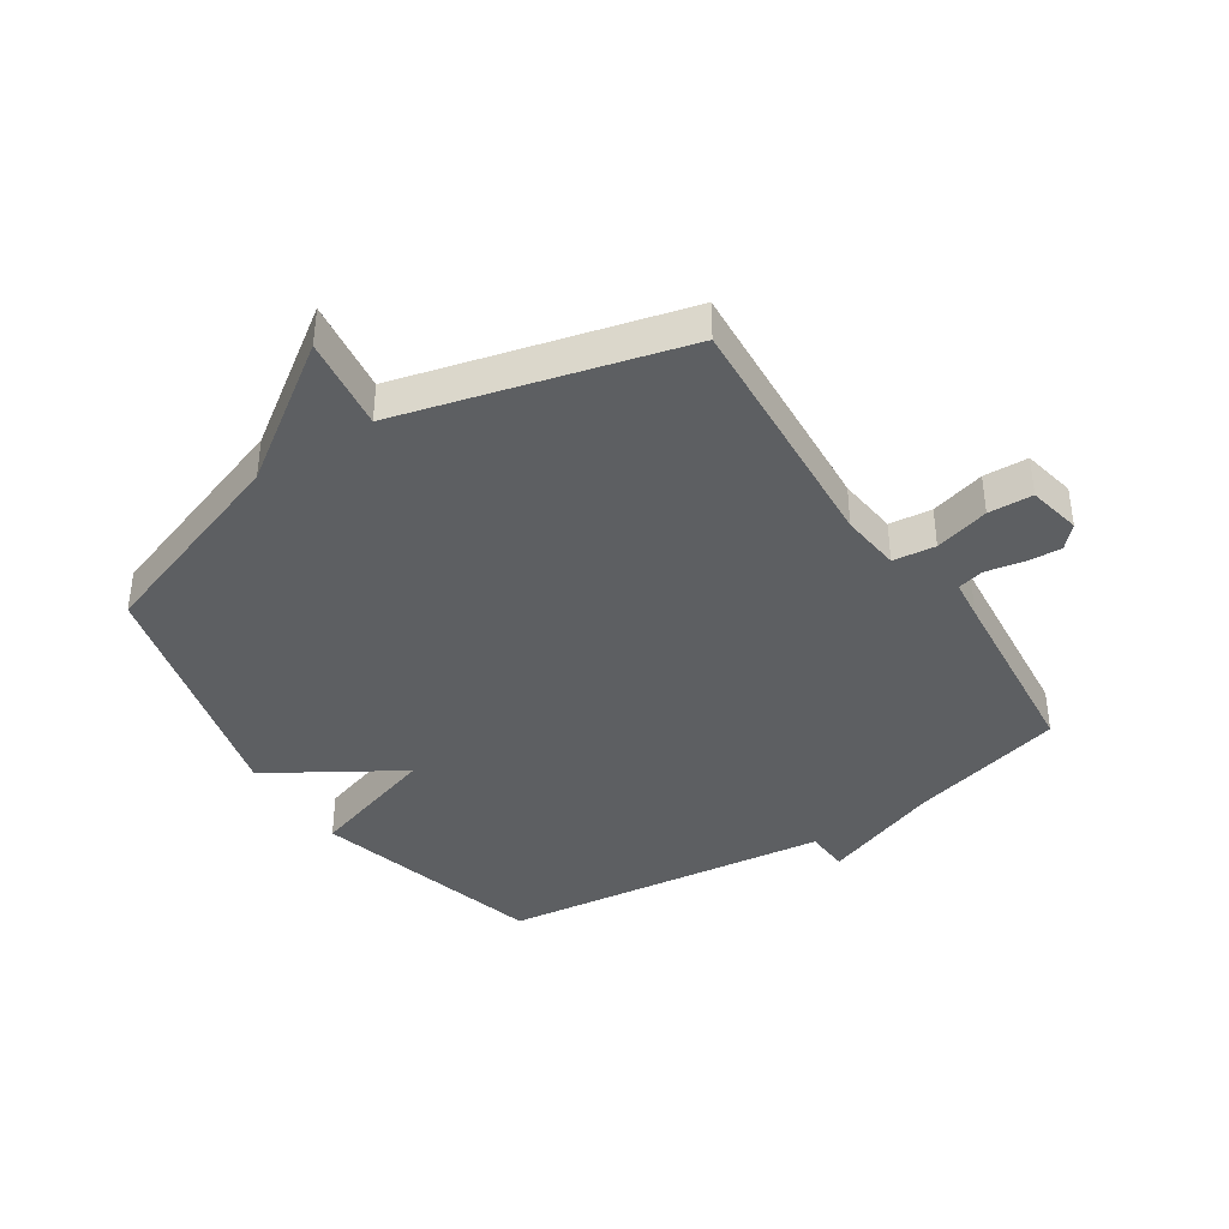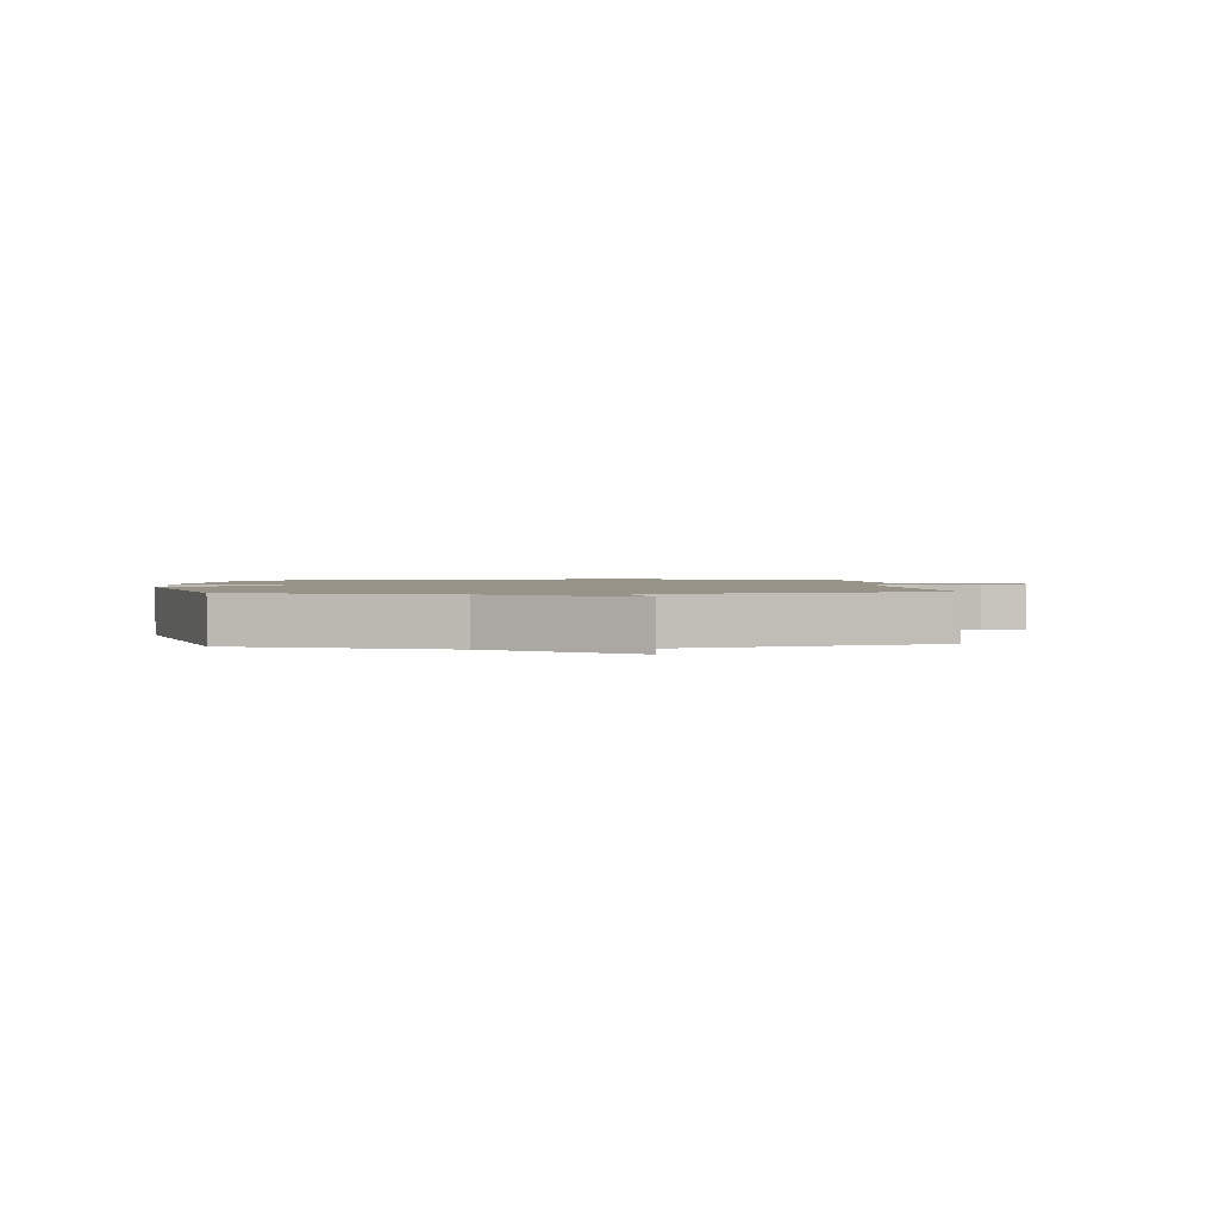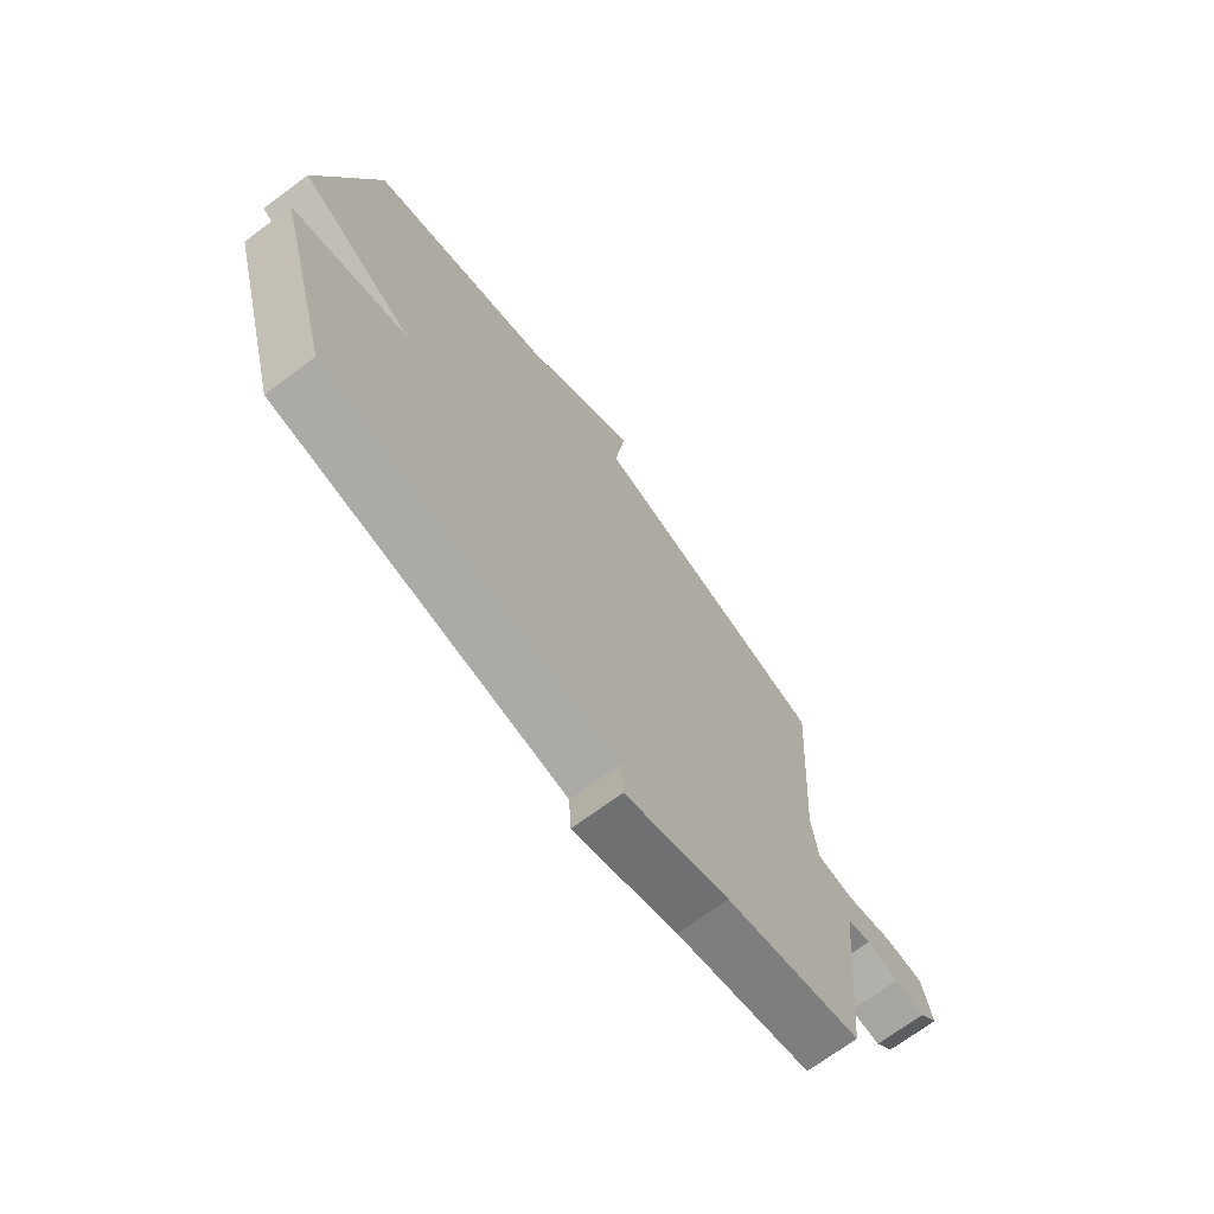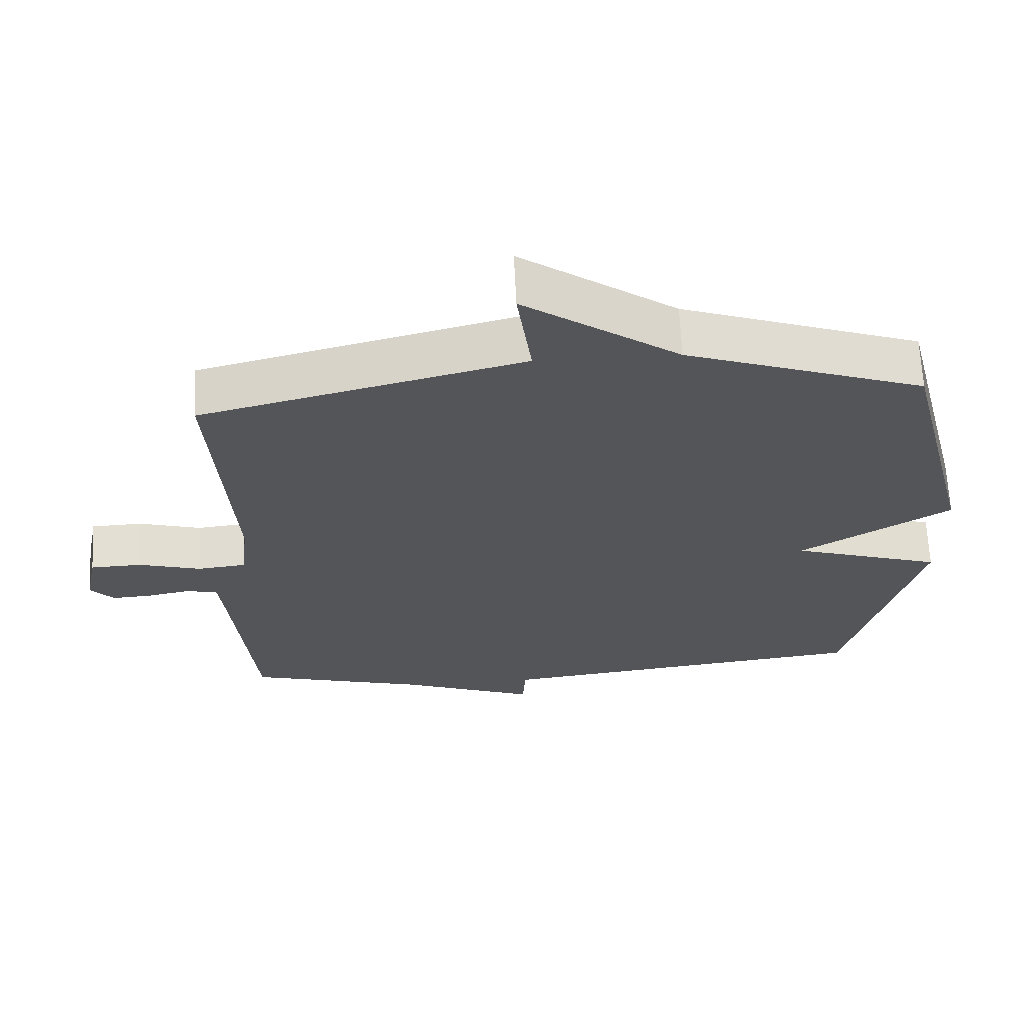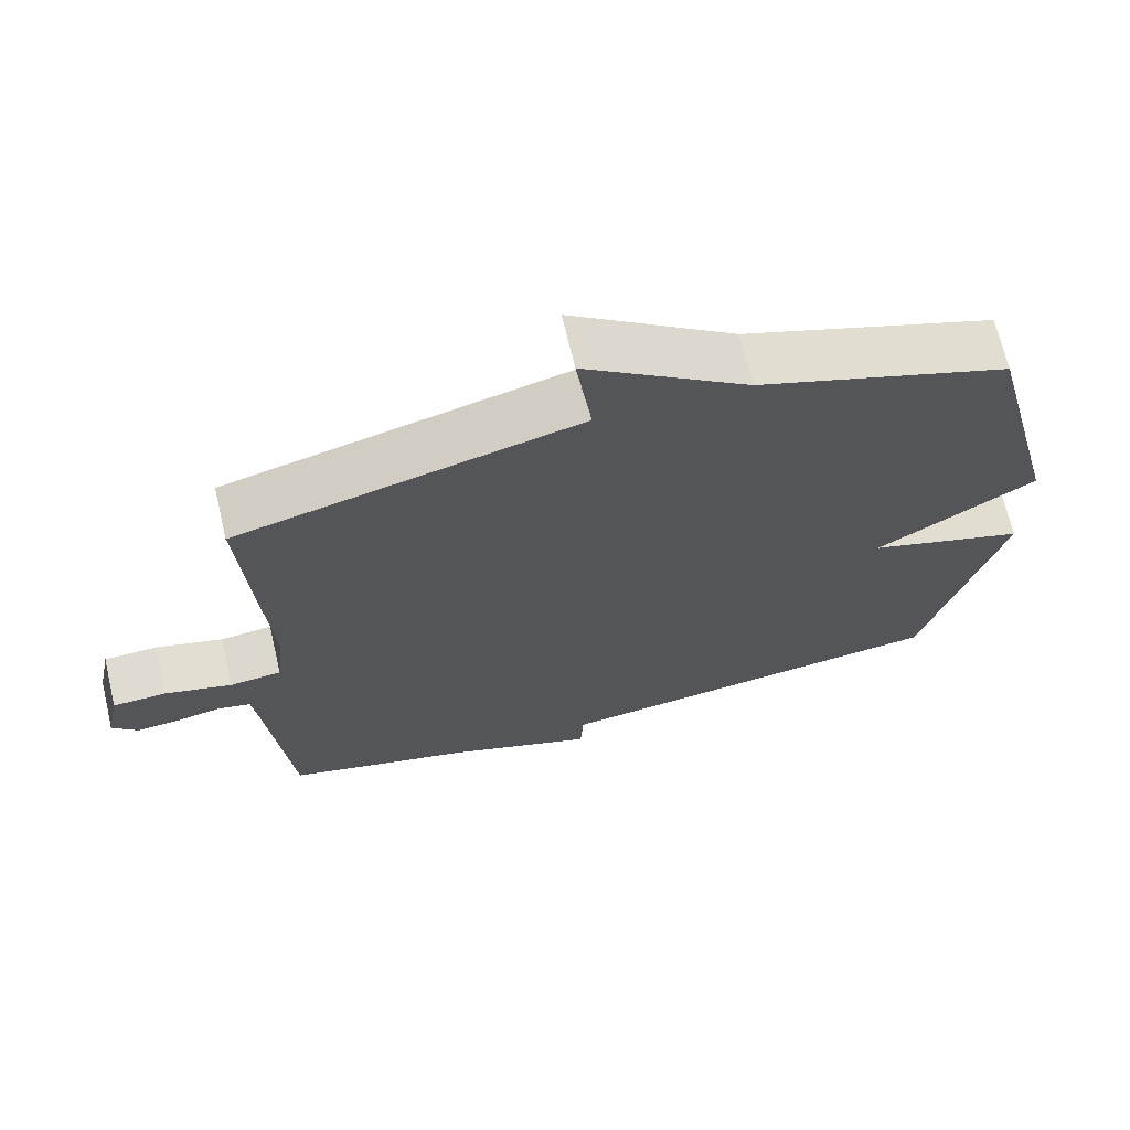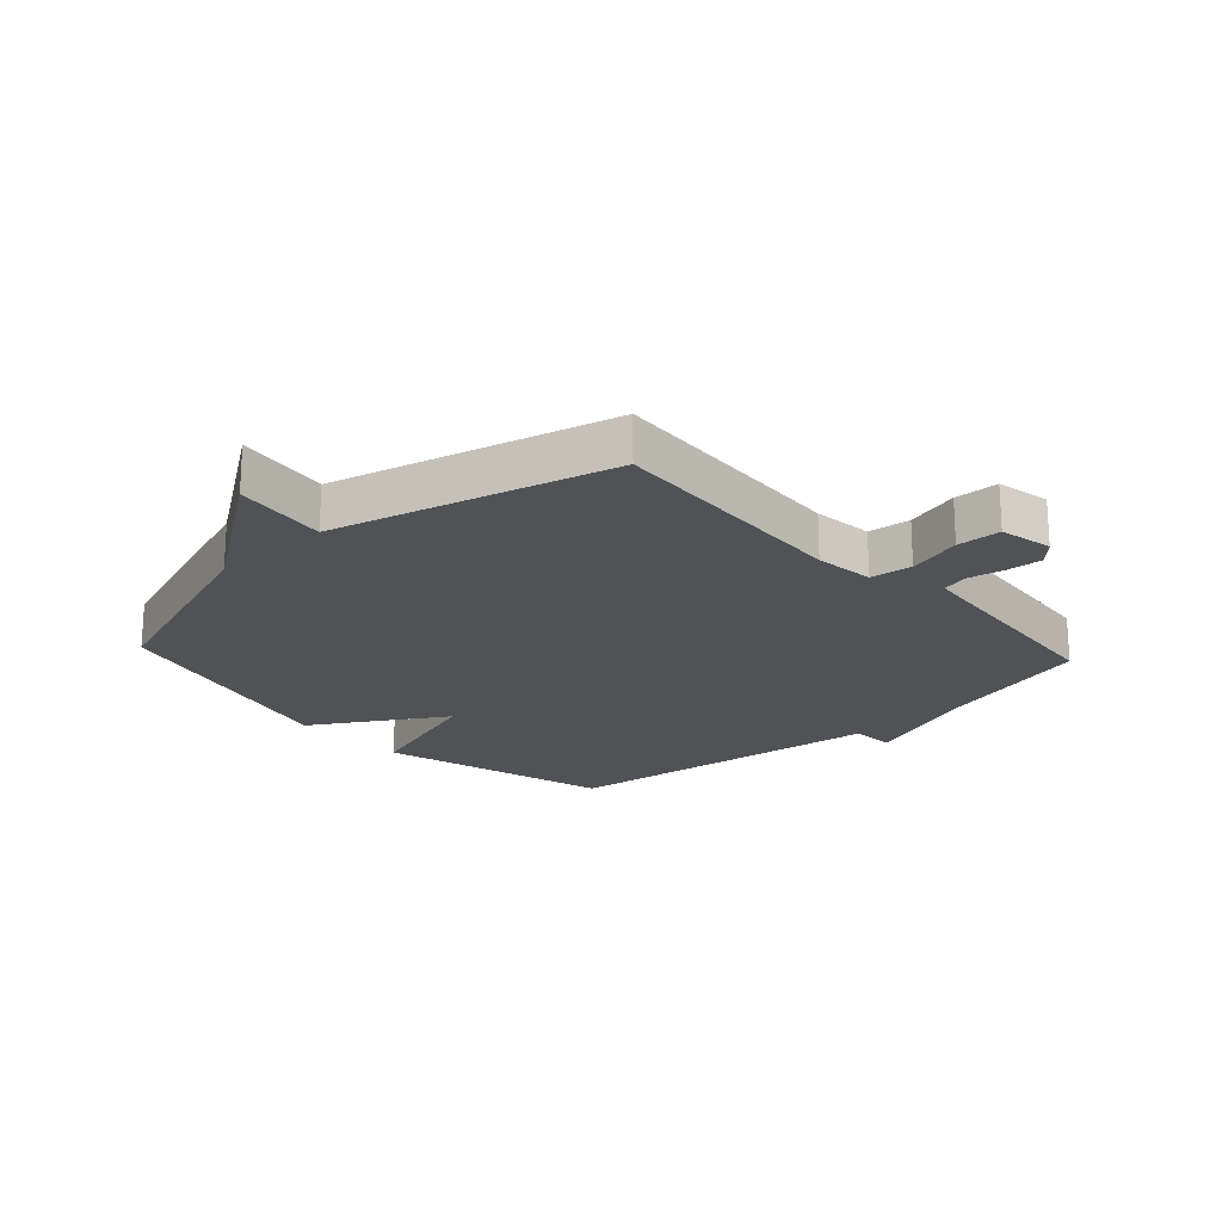
<metadata>
{"format":"obj","ext":"obj","renderer":"f3d","projection":"perspective","resolution":1024,"background":"white","views":[{"elev":-39.5,"azim":33.2,"up":"+Y"},{"elev":1.6,"azim":-4.9,"up":"+Y"},{"elev":-71.0,"azim":-53.5,"up":"+Z"},{"elev":65.3,"azim":177.4,"up":"+Z"},{"elev":68.8,"azim":166.7,"up":"+Z"},{"elev":-20.8,"azim":42.5,"up":"+Y"}]}
</metadata>
<code>
v -0.5 0.07 -0.5
v -0.605 0.07 -0.116
v -0.39 0.07 -0.048
v -0.605 0.07 0.084
v -0.5 0.07 0.5
v -0.16 0.07 0.619
v 0.061 0.07 0.774
v 0.04 0.07 0.619
v 0.5 0.07 0.5
v 0.473 0.07 0.086
v 0.484 0.07 -0.013
v 0.554 0.07 -0.021
v 0.644 0.07 0.004
v 0.717 0.07 0.001
v 0.735 0.07 -0.087
v 0.701 0.07 -0.123
v 0.643 0.07 -0.119
v 0.582 0.07 -0.107
v 0.538 0.07 -0.118
v 0.531 0.07 -0.183
v 0.5 0.07 -0.5
v 0.243 0.07 -0.568
v 0.047 0.07 -0.641
v 0.043 0.07 -0.568
v -0.5 0 -0.5
v -0.605 0 -0.116
v -0.39 0 -0.048
v -0.605 0 0.084
v -0.5 0 0.5
v -0.16 0 0.619
v 0.061 0 0.774
v 0.04 0 0.619
v 0.5 0 0.5
v 0.473 0 0.086
v 0.484 0 -0.013
v 0.554 0 -0.021
v 0.644 0 0.004
v 0.717 0 0.001
v 0.735 0 -0.087
v 0.701 0 -0.123
v 0.643 0 -0.119
v 0.582 0 -0.107
v 0.538 0 -0.118
v 0.531 0 -0.183
v 0.5 0 -0.5
v 0.243 0 -0.568
v 0.047 0 -0.641
v 0.043 0 -0.568
f 22 23 24
f 1 2 3
f 24 1 3
f 22 24 3
f 21 22 3
f 20 21 3
f 4 5 6
f 3 4 6
f 20 3 6
f 19 20 6
f 16 17 18
f 15 16 18
f 14 15 18
f 13 14 18
f 12 13 18
f 11 12 18 19
f 8 9 10
f 8 10 11
f 6 7 8
f 6 8 11 19
f 48 47 46
f 27 26 25
f 27 25 48
f 27 48 46
f 27 46 45
f 27 45 44
f 30 29 28
f 30 28 27
f 30 27 44
f 30 44 43
f 42 41 40
f 42 40 39
f 42 39 38
f 42 38 37
f 42 37 36
f 43 42 36 35
f 34 33 32
f 35 34 32
f 32 31 30
f 43 35 32 30
f 1 25 26 2
f 2 26 27 3
f 3 27 28 4
f 4 28 29 5
f 5 29 30 6
f 6 30 31 7
f 7 31 32 8
f 8 32 33 9
f 9 33 34 10
f 10 34 35 11
f 11 35 36 12
f 12 36 37 13
f 13 37 38 14
f 14 38 39 15
f 15 39 40 16
f 16 40 41 17
f 17 41 42 18
f 18 42 43 19
f 19 43 44 20
f 20 44 45 21
f 21 45 46 22
f 22 46 47 23
f 23 47 48 24
f 24 48 25 1

</code>
